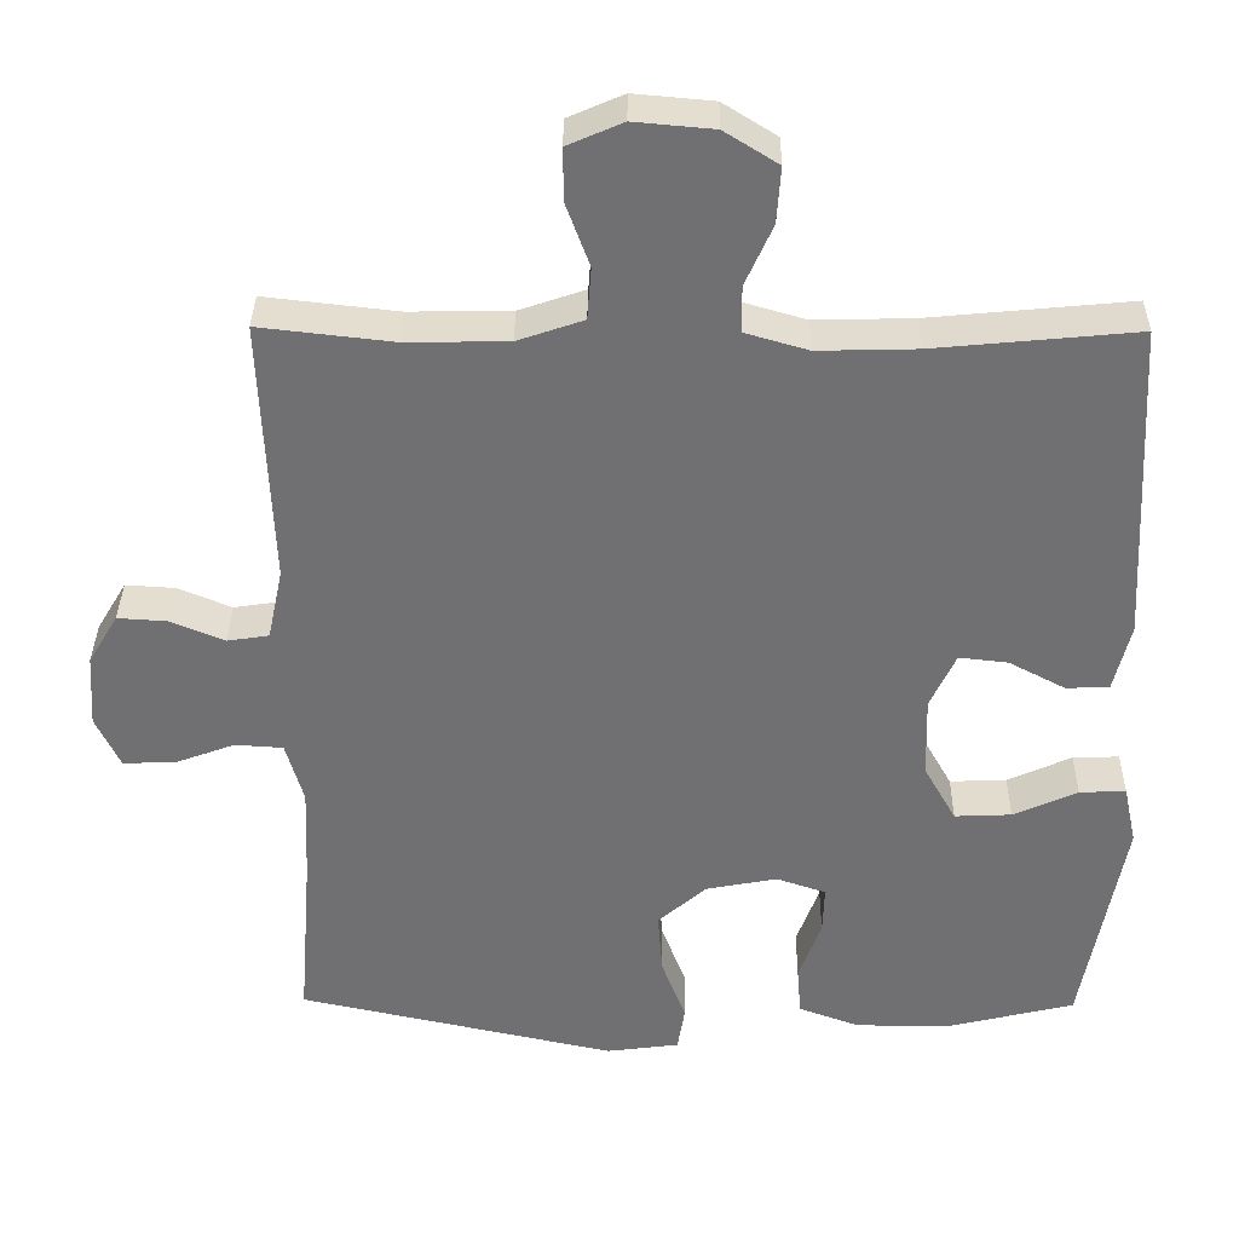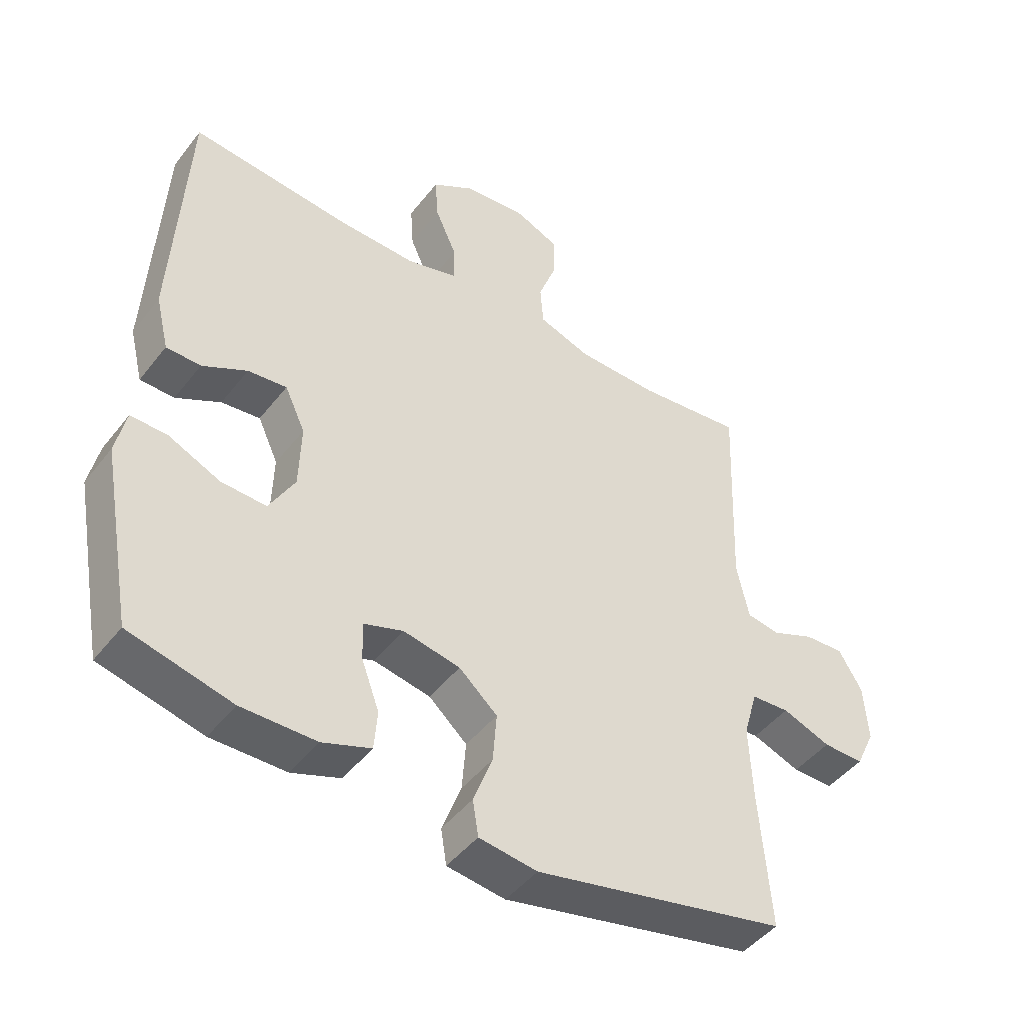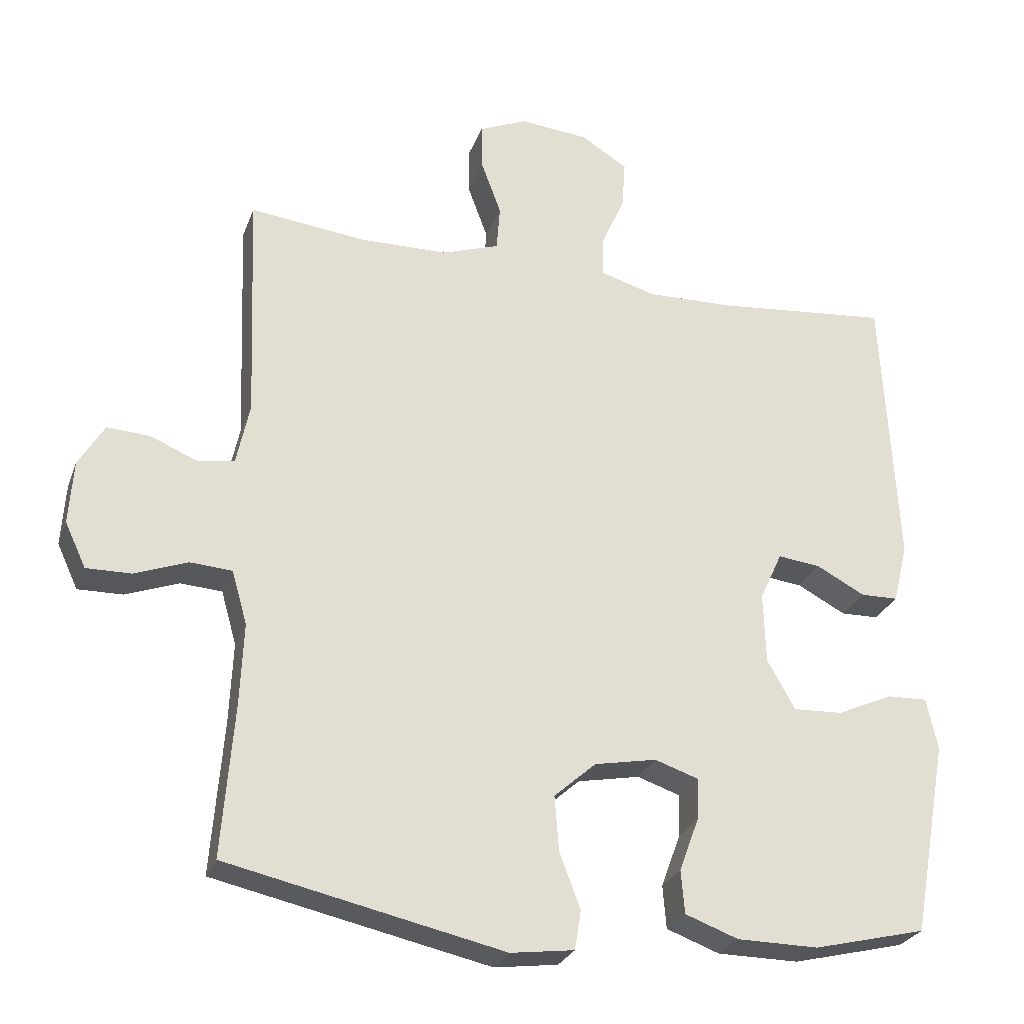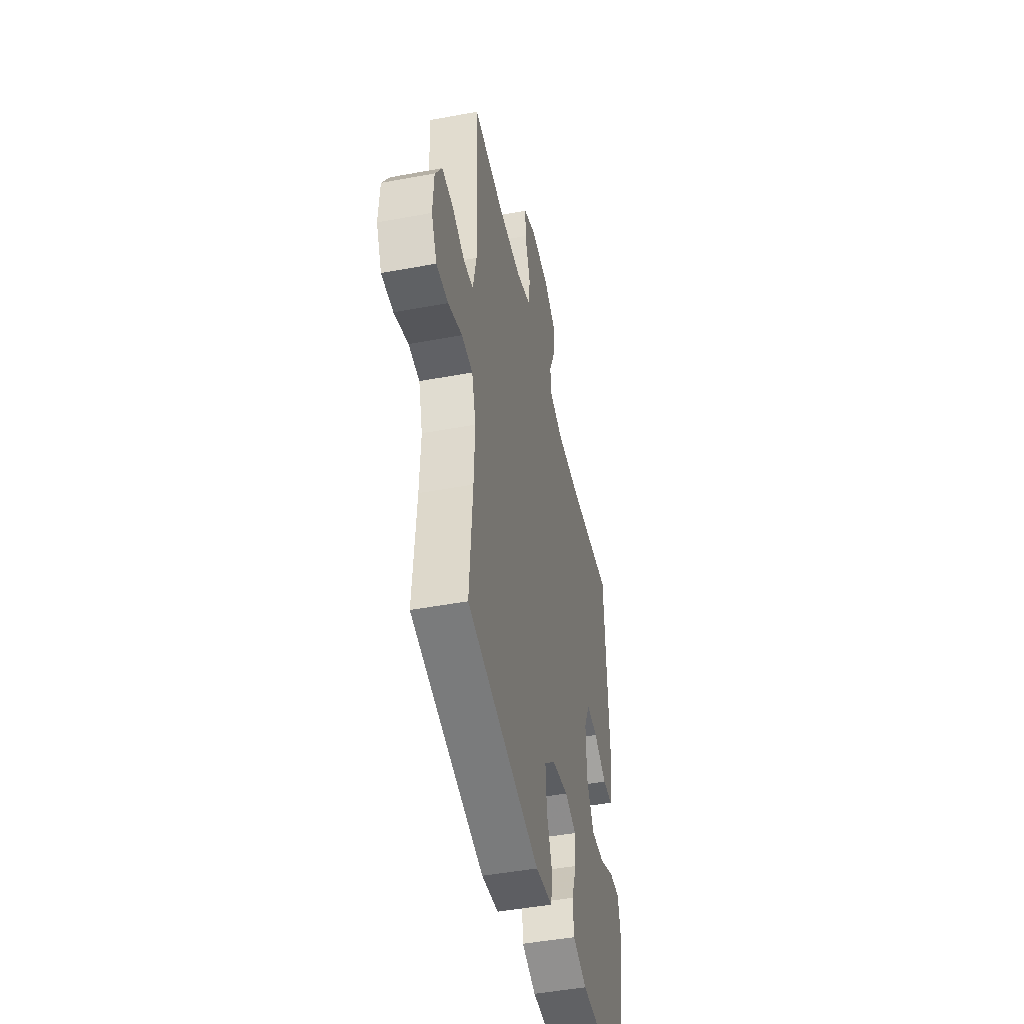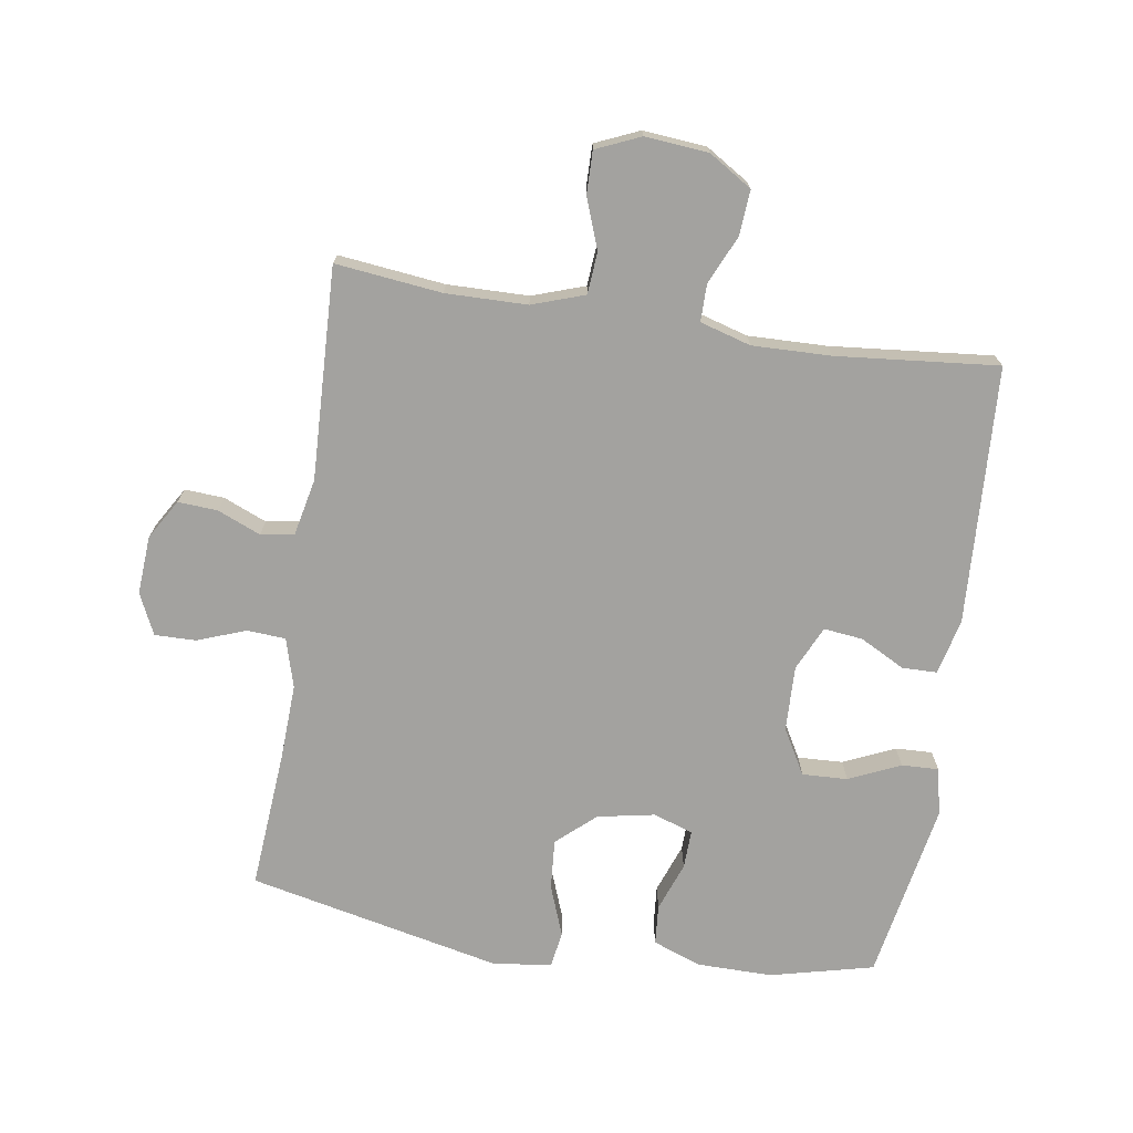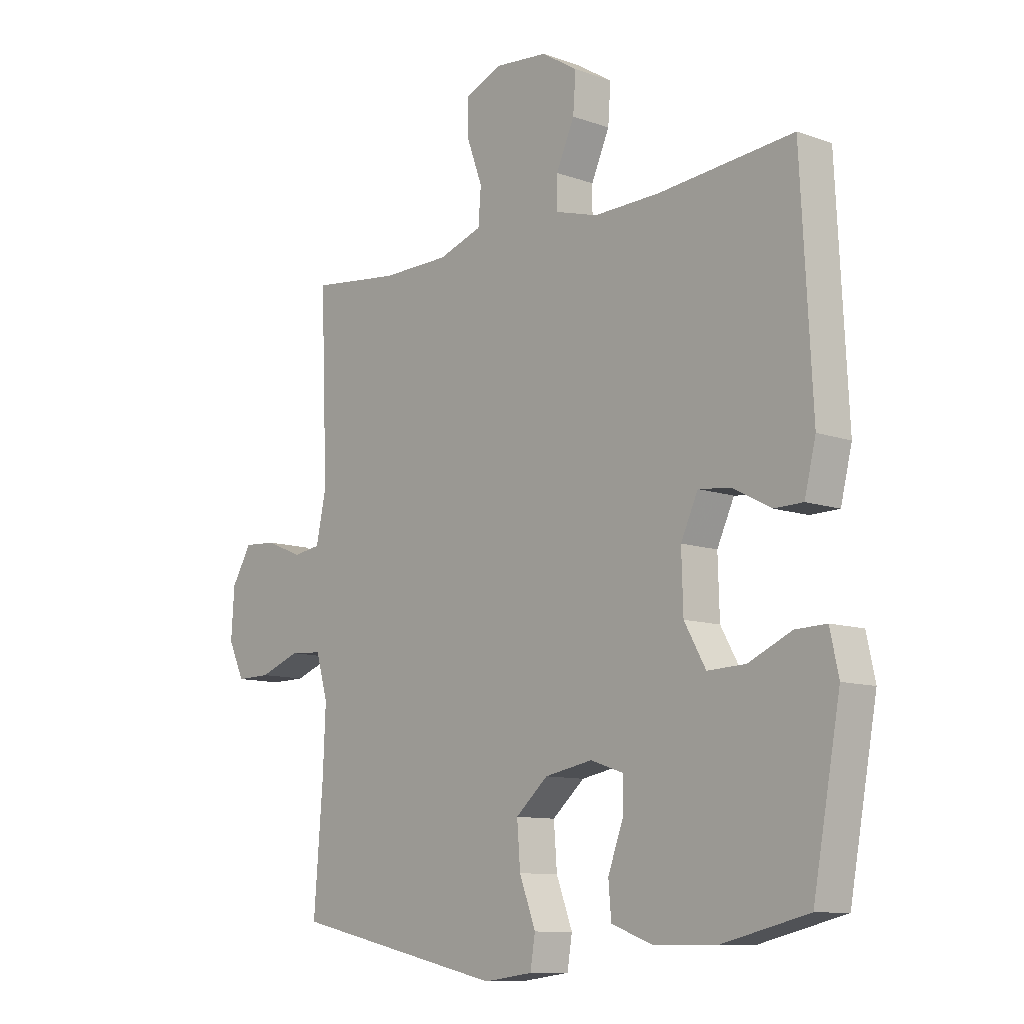
<metadata>
{"format":"obj","ext":"obj","renderer":"f3d","projection":"perspective","resolution":1024,"background":"white","views":[{"elev":34.9,"azim":0.6,"up":"+Z"},{"elev":-46.1,"azim":144.4,"up":"+Z"},{"elev":-26.9,"azim":-17.7,"up":"+Z"},{"elev":-46.5,"azim":-78.0,"up":"+Z"},{"elev":-72.5,"azim":-8.8,"up":"+Y"},{"elev":-10.3,"azim":47.9,"up":"+Z"}]}
</metadata>
<code>
v 0.5 0.07 -0.5
v 0.339 0.07 -0.539
v 0.222 0.07 -0.538
v 0.146 0.07 -0.51
v 0.141 0.07 -0.448
v 0.169 0.07 -0.372
v 0.171 0.07 -0.312
v 0.109 0.07 -0.291
v 0.02 0.07 -0.308
v -0.04 0.07 -0.361
v -0.034 0.07 -0.439
v -0.004 0.07 -0.519
v -0.013 0.07 -0.575
v -0.104 0.07 -0.587
v -0.5 0.07 -0.5
v -0.483 0.07 -0.282
v -0.478 0.07 -0.165
v -0.5 0.07 -0.088
v -0.56 0.07 -0.084
v -0.636 0.07 -0.112
v -0.7 0.07 -0.113
v -0.73 0.07 -0.049
v -0.724 0.07 0.042
v -0.687 0.07 0.104
v -0.625 0.07 0.1
v -0.558 0.07 0.072
v -0.506 0.07 0.08
v -0.487 0.07 0.169
v -0.5 0.07 0.5
v -0.334 0.07 0.481
v -0.207 0.07 0.483
v -0.125 0.07 0.511
v -0.12 0.07 0.576
v -0.149 0.07 0.655
v -0.15 0.07 0.721
v -0.081 0.07 0.751
v 0.018 0.07 0.742
v 0.085 0.07 0.7
v 0.08 0.07 0.63
v 0.046 0.07 0.554
v 0.046 0.07 0.496
v 0.125 0.07 0.473
v 0.248 0.07 0.476
v 0.5 0.07 0.5
v 0.521 0.07 0.097
v 0.5 0.07 0.011
v 0.446 0.07 0.01
v 0.376 0.07 0.047
v 0.315 0.07 0.054
v 0.283 0.07 -0.015
v 0.286 0.07 -0.117
v 0.326 0.07 -0.188
v 0.397 0.07 -0.185
v 0.477 0.07 -0.149
v 0.535 0.07 -0.147
v 0.551 0.07 -0.221
v 0.5 0 -0.5
v 0.339 0 -0.539
v 0.222 0 -0.538
v 0.146 0 -0.51
v 0.141 0 -0.448
v 0.169 0 -0.372
v 0.171 0 -0.312
v 0.109 0 -0.291
v 0.02 0 -0.308
v -0.04 0 -0.361
v -0.034 0 -0.439
v -0.004 0 -0.519
v -0.013 0 -0.575
v -0.104 0 -0.587
v -0.5 0 -0.5
v -0.483 0 -0.282
v -0.478 0 -0.165
v -0.5 0 -0.088
v -0.56 0 -0.084
v -0.636 0 -0.112
v -0.7 0 -0.113
v -0.73 0 -0.049
v -0.724 0 0.042
v -0.687 0 0.104
v -0.625 0 0.1
v -0.558 0 0.072
v -0.506 0 0.08
v -0.487 0 0.169
v -0.5 0 0.5
v -0.334 0 0.481
v -0.207 0 0.483
v -0.125 0 0.511
v -0.12 0 0.576
v -0.149 0 0.655
v -0.15 0 0.721
v -0.081 0 0.751
v 0.018 0 0.742
v 0.085 0 0.7
v 0.08 0 0.63
v 0.046 0 0.554
v 0.046 0 0.496
v 0.125 0 0.473
v 0.248 0 0.476
v 0.5 0 0.5
v 0.521 0 0.097
v 0.5 0 0.011
v 0.446 0 0.01
v 0.376 0 0.047
v 0.315 0 0.054
v 0.283 0 -0.015
v 0.286 0 -0.117
v 0.326 0 -0.188
v 0.397 0 -0.185
v 0.477 0 -0.149
v 0.535 0 -0.147
v 0.551 0 -0.221
f 4 5 6
f 3 4 6
f 2 3 6
f 1 2 6
f 56 1 6
f 55 56 6
f 54 55 6
f 53 54 6
f 52 53 6 7
f 51 52 7 8
f 50 51 8 9
f 49 50 9 10
f 46 47 48
f 45 46 48
f 44 45 48
f 43 44 48
f 42 43 48 49
f 41 42 49 10
f 38 39 40
f 37 38 40
f 36 37 40
f 35 36 40
f 34 35 40
f 33 34 40
f 40 41 10
f 33 40 10
f 32 33 10
f 28 29 30
f 27 28 30 31
f 24 25 26
f 23 24 26
f 22 23 26
f 21 22 26
f 20 21 26
f 19 20 26
f 18 19 26 27
f 32 10 11
f 31 32 11
f 27 31 11
f 18 27 11
f 17 18 11
f 12 13 14
f 11 12 14
f 17 11 14
f 16 17 14
f 14 15 16
f 62 61 60
f 62 60 59
f 62 59 58
f 62 58 57
f 62 57 112
f 62 112 111
f 62 111 110
f 62 110 109
f 63 62 109 108
f 64 63 108 107
f 65 64 107 106
f 66 65 106 105
f 104 103 102
f 104 102 101
f 104 101 100
f 104 100 99
f 105 104 99 98
f 66 105 98 97
f 96 95 94
f 96 94 93
f 96 93 92
f 96 92 91
f 96 91 90
f 96 90 89
f 66 97 96
f 66 96 89
f 66 89 88
f 86 85 84
f 87 86 84 83
f 82 81 80
f 82 80 79
f 82 79 78
f 82 78 77
f 82 77 76
f 82 76 75
f 83 82 75 74
f 67 66 88
f 67 88 87
f 67 87 83
f 67 83 74
f 67 74 73
f 70 69 68
f 70 68 67
f 70 67 73
f 70 73 72
f 72 71 70
f 1 57 58 2
f 2 58 59 3
f 3 59 60 4
f 4 60 61 5
f 5 61 62 6
f 6 62 63 7
f 7 63 64 8
f 8 64 65 9
f 9 65 66 10
f 10 66 67 11
f 11 67 68 12
f 12 68 69 13
f 13 69 70 14
f 14 70 71 15
f 15 71 72 16
f 16 72 73 17
f 17 73 74 18
f 18 74 75 19
f 19 75 76 20
f 20 76 77 21
f 21 77 78 22
f 22 78 79 23
f 23 79 80 24
f 24 80 81 25
f 25 81 82 26
f 26 82 83 27
f 27 83 84 28
f 28 84 85 29
f 29 85 86 30
f 30 86 87 31
f 31 87 88 32
f 32 88 89 33
f 33 89 90 34
f 34 90 91 35
f 35 91 92 36
f 36 92 93 37
f 37 93 94 38
f 38 94 95 39
f 39 95 96 40
f 40 96 97 41
f 41 97 98 42
f 42 98 99 43
f 43 99 100 44
f 44 100 101 45
f 45 101 102 46
f 46 102 103 47
f 47 103 104 48
f 48 104 105 49
f 49 105 106 50
f 50 106 107 51
f 51 107 108 52
f 52 108 109 53
f 53 109 110 54
f 54 110 111 55
f 55 111 112 56
f 56 112 57 1

</code>
